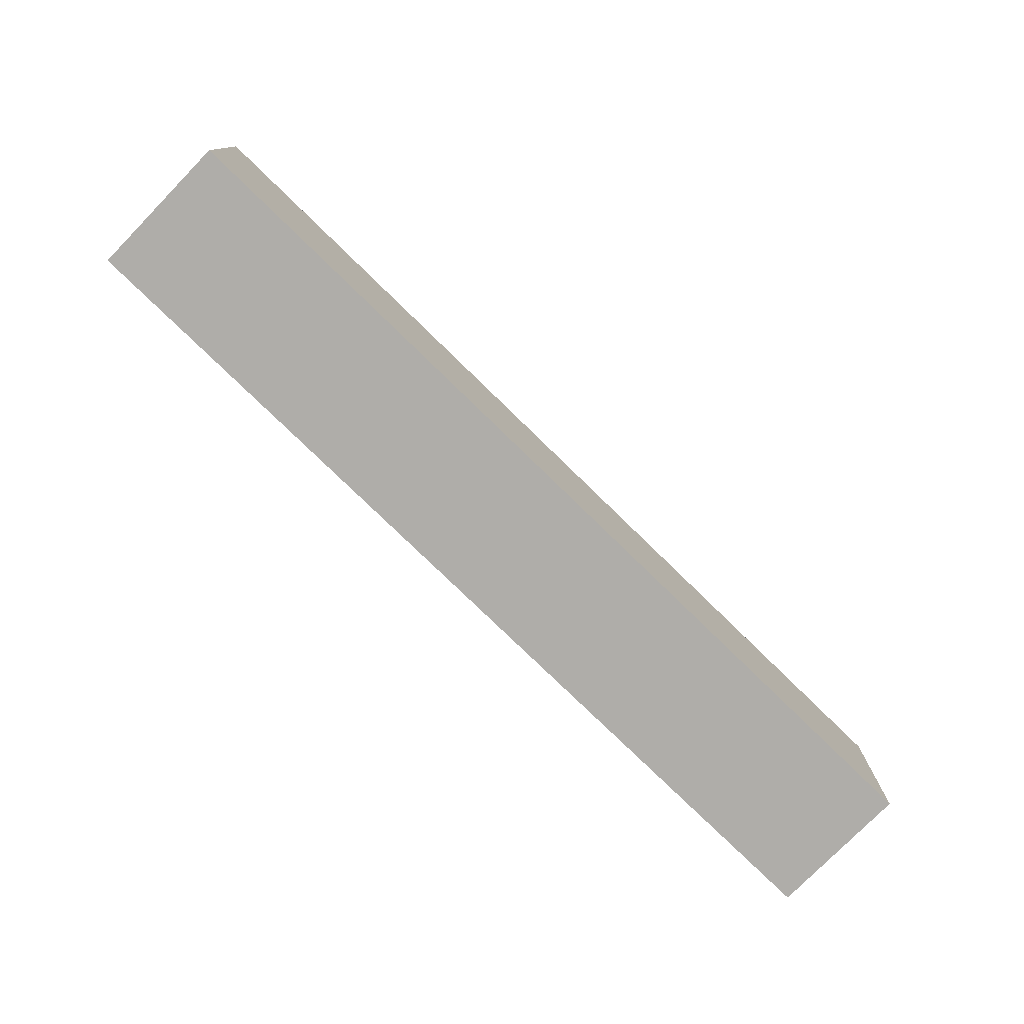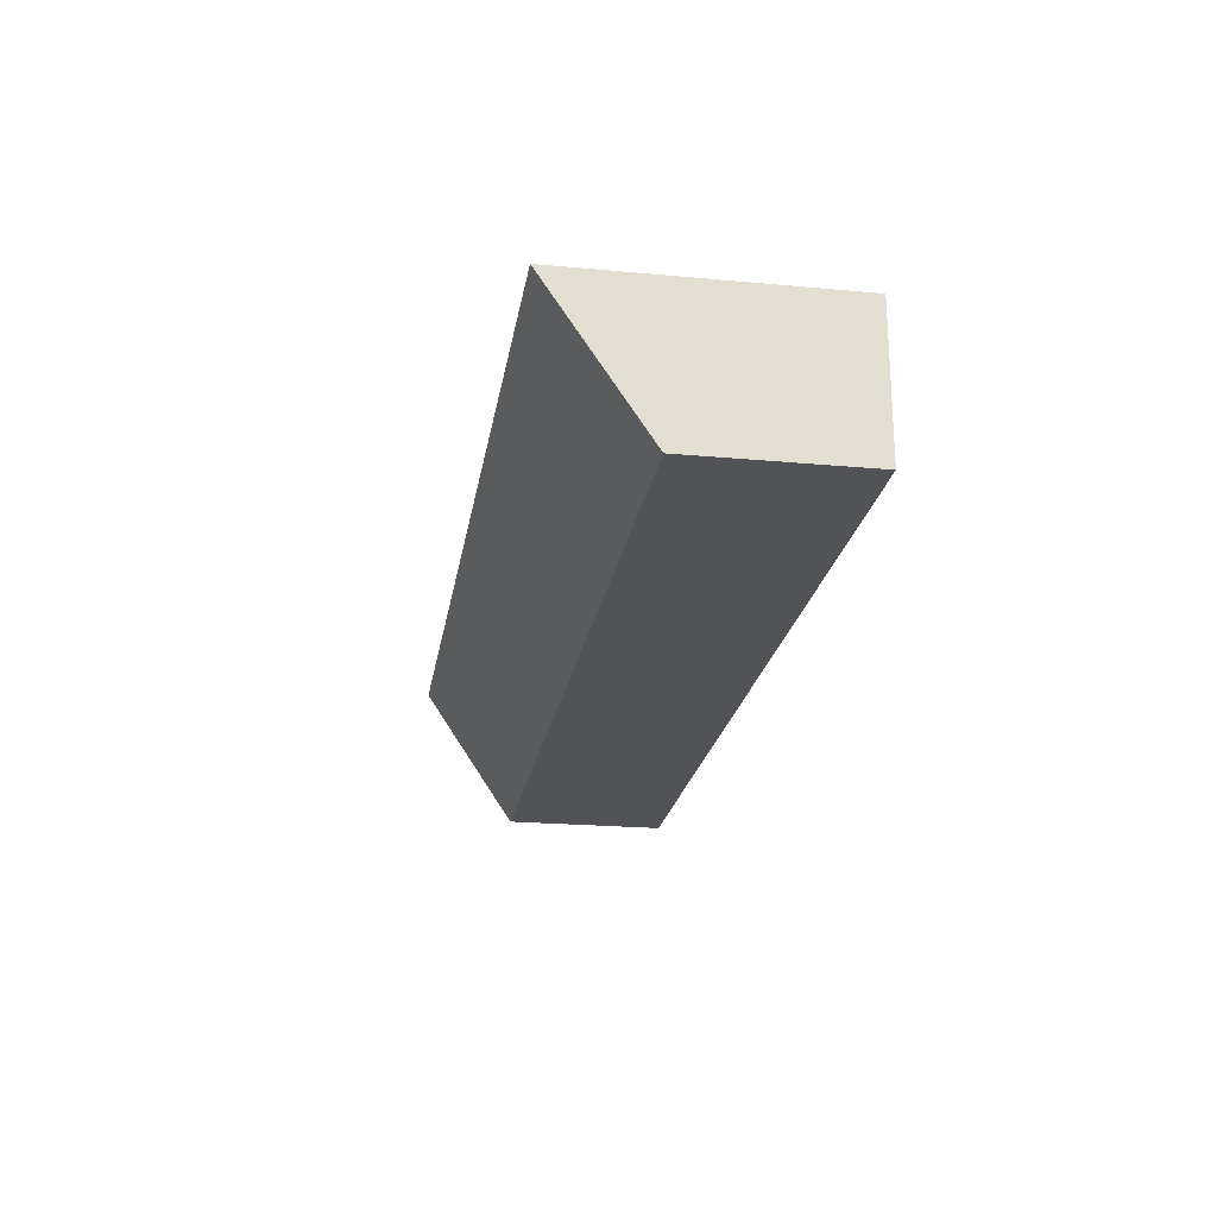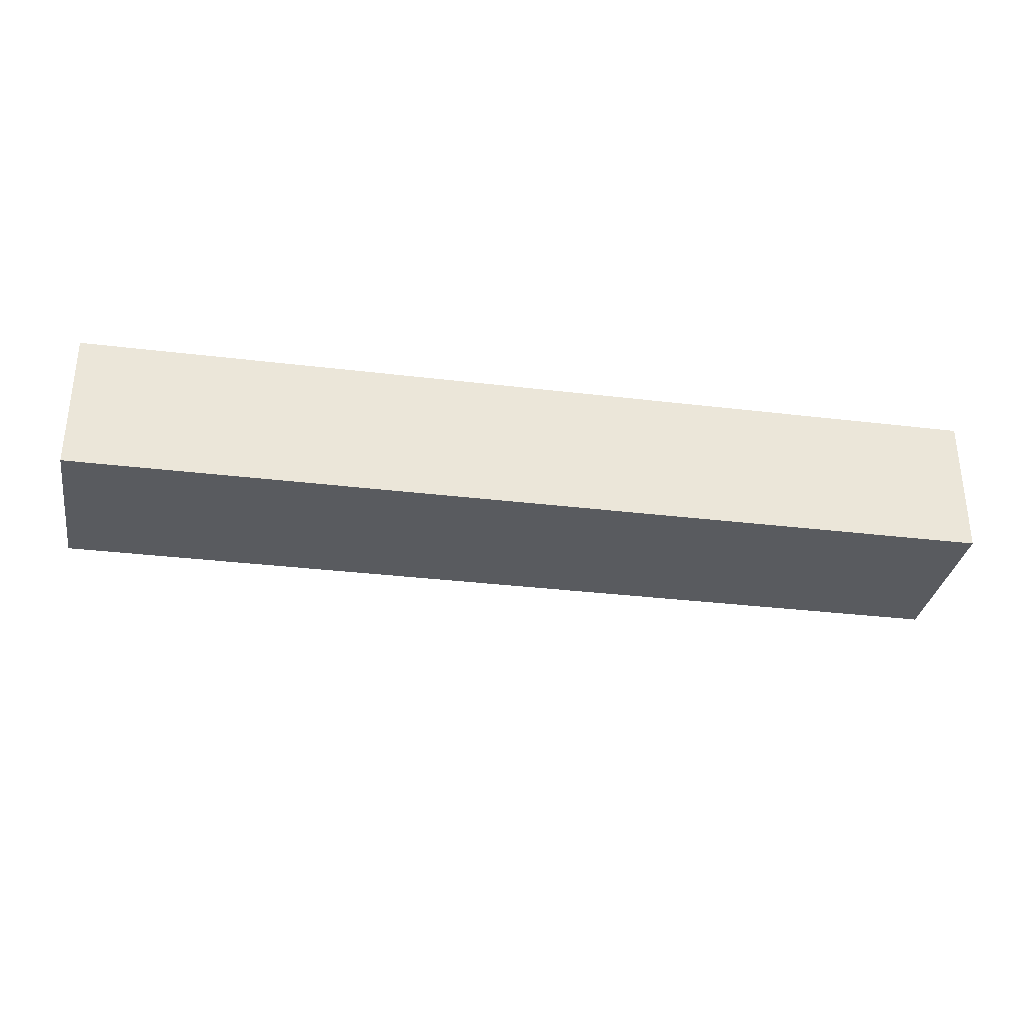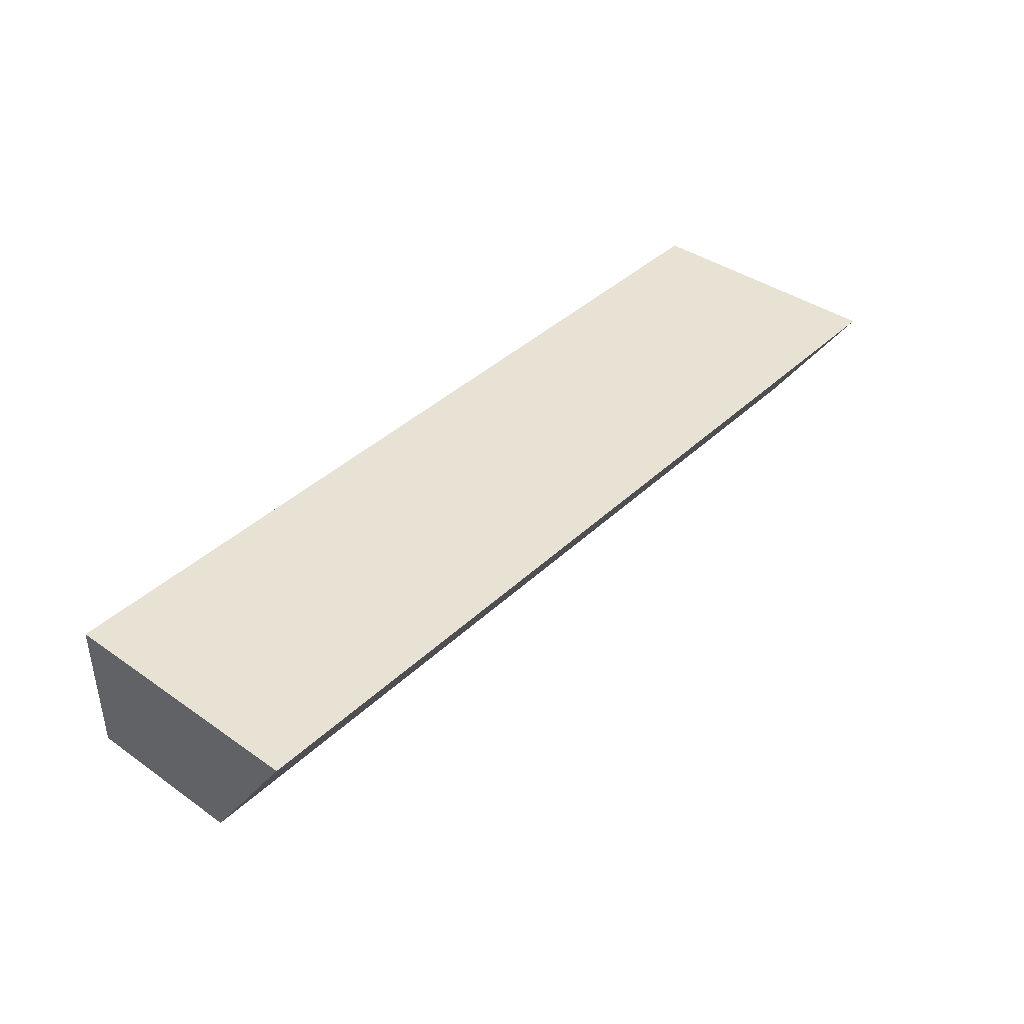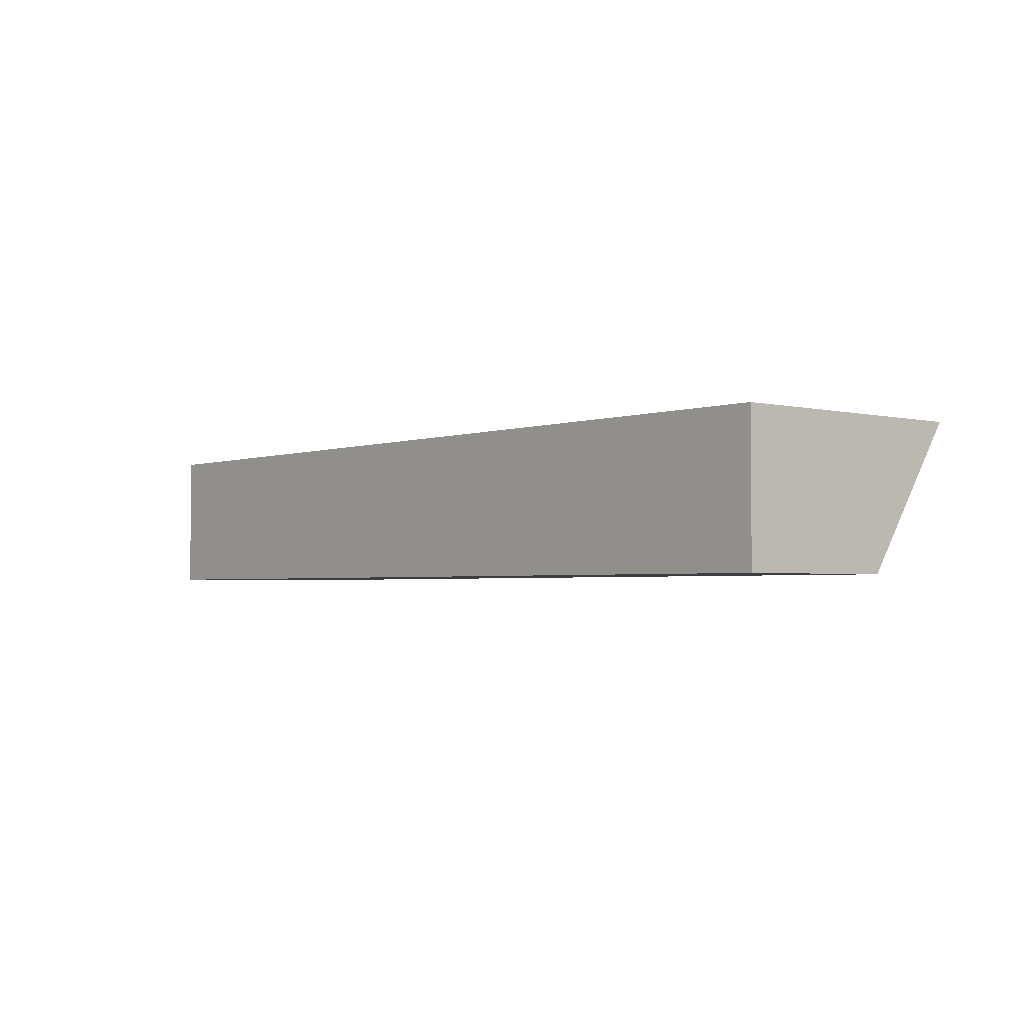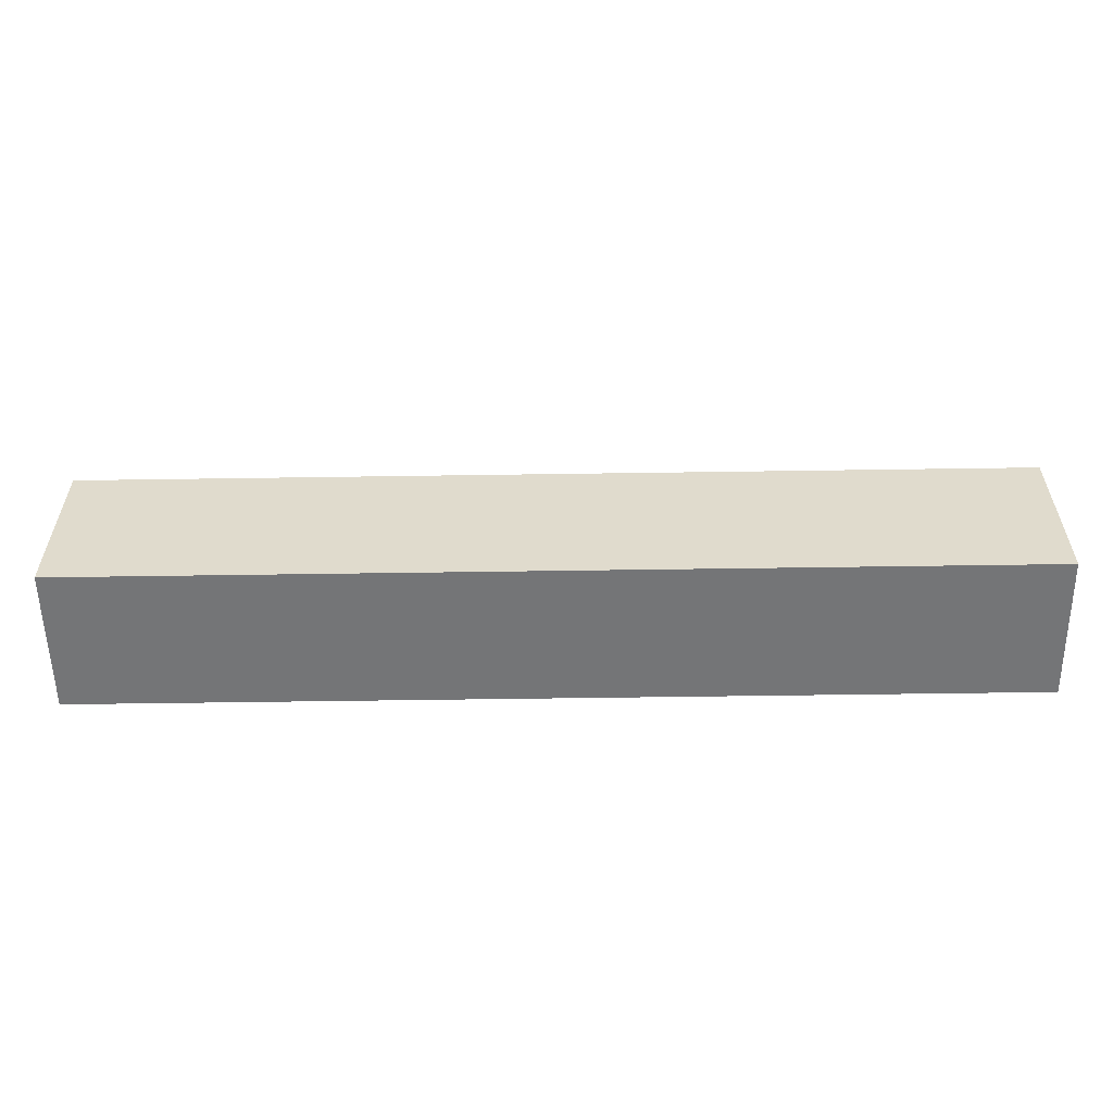
<metadata>
{"format":"obj","ext":"obj","renderer":"f3d","projection":"perspective","resolution":1024,"background":"white","views":[{"elev":-77.3,"azim":135.7,"up":"+Y"},{"elev":-22.0,"azim":-99.1,"up":"+Z"},{"elev":-32.3,"azim":-9.6,"up":"+Z"},{"elev":39.8,"azim":130.8,"up":"+Z"},{"elev":-2.7,"azim":49.8,"up":"+Z"},{"elev":-56.5,"azim":-179.1,"up":"+Y"}]}
</metadata>
<code>
g pb_Mesh401058
v -8 20 -45
v -47 20 -45
v -8 31 -45
v -47 31 -45
v -47 20 -45
v -47 20 -51
v -47 31 -45
v -47 27 -51
v -47 20 -51
v -8 20 -51
v -47 27 -51
v -8 27 -51
v -8 20 -51
v -8 20 -45
v -8 27 -51
v -8 31 -45
v -8 31 -45
v -47 31 -45
v -8 27 -51
v -47 27 -51
v -8 20 -51
v -47 20 -51
v -8 20 -45
v -47 20 -45
g pb_Mesh401058_0
f 3 2 1
f 3 4 2
f 7 6 5
f 7 8 6
f 11 10 9
f 11 12 10
f 15 14 13
f 15 16 14
f 19 18 17
f 19 20 18
f 23 22 21
f 23 24 22

</code>
